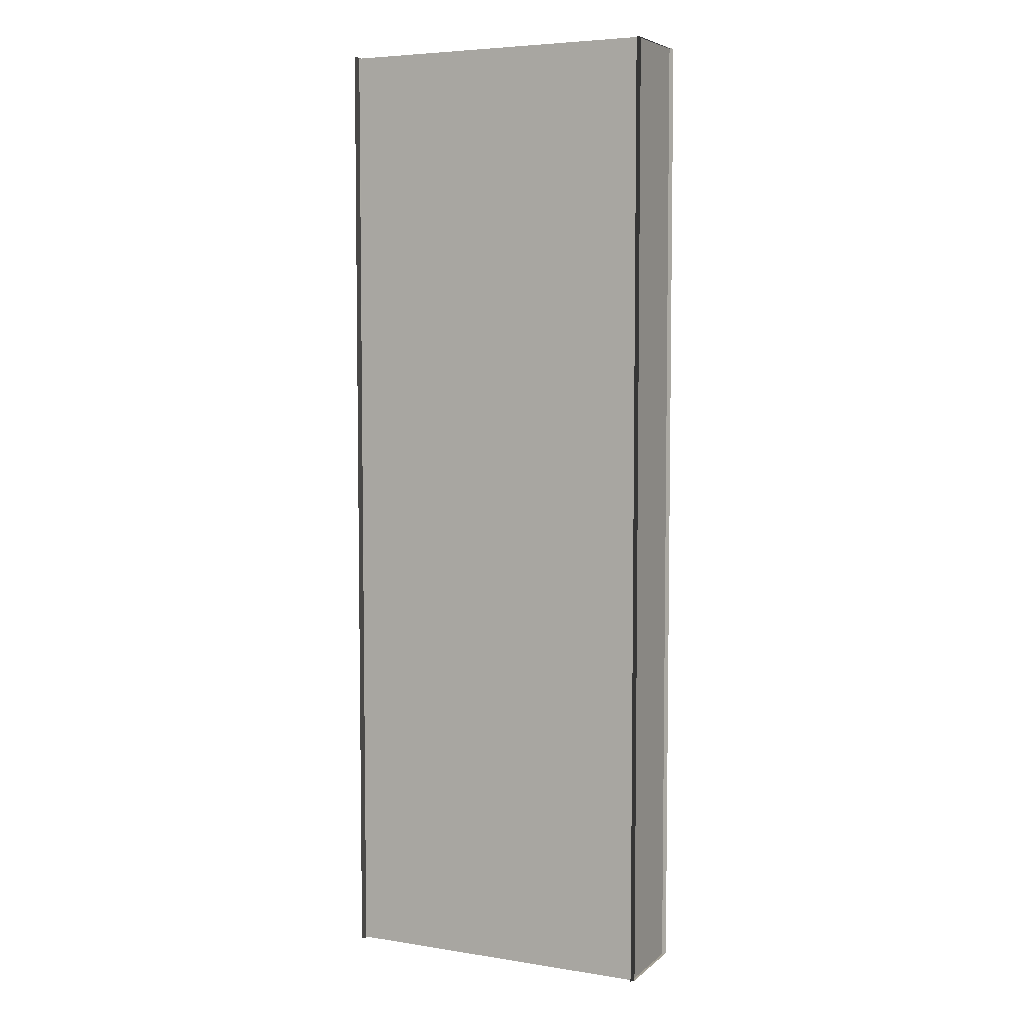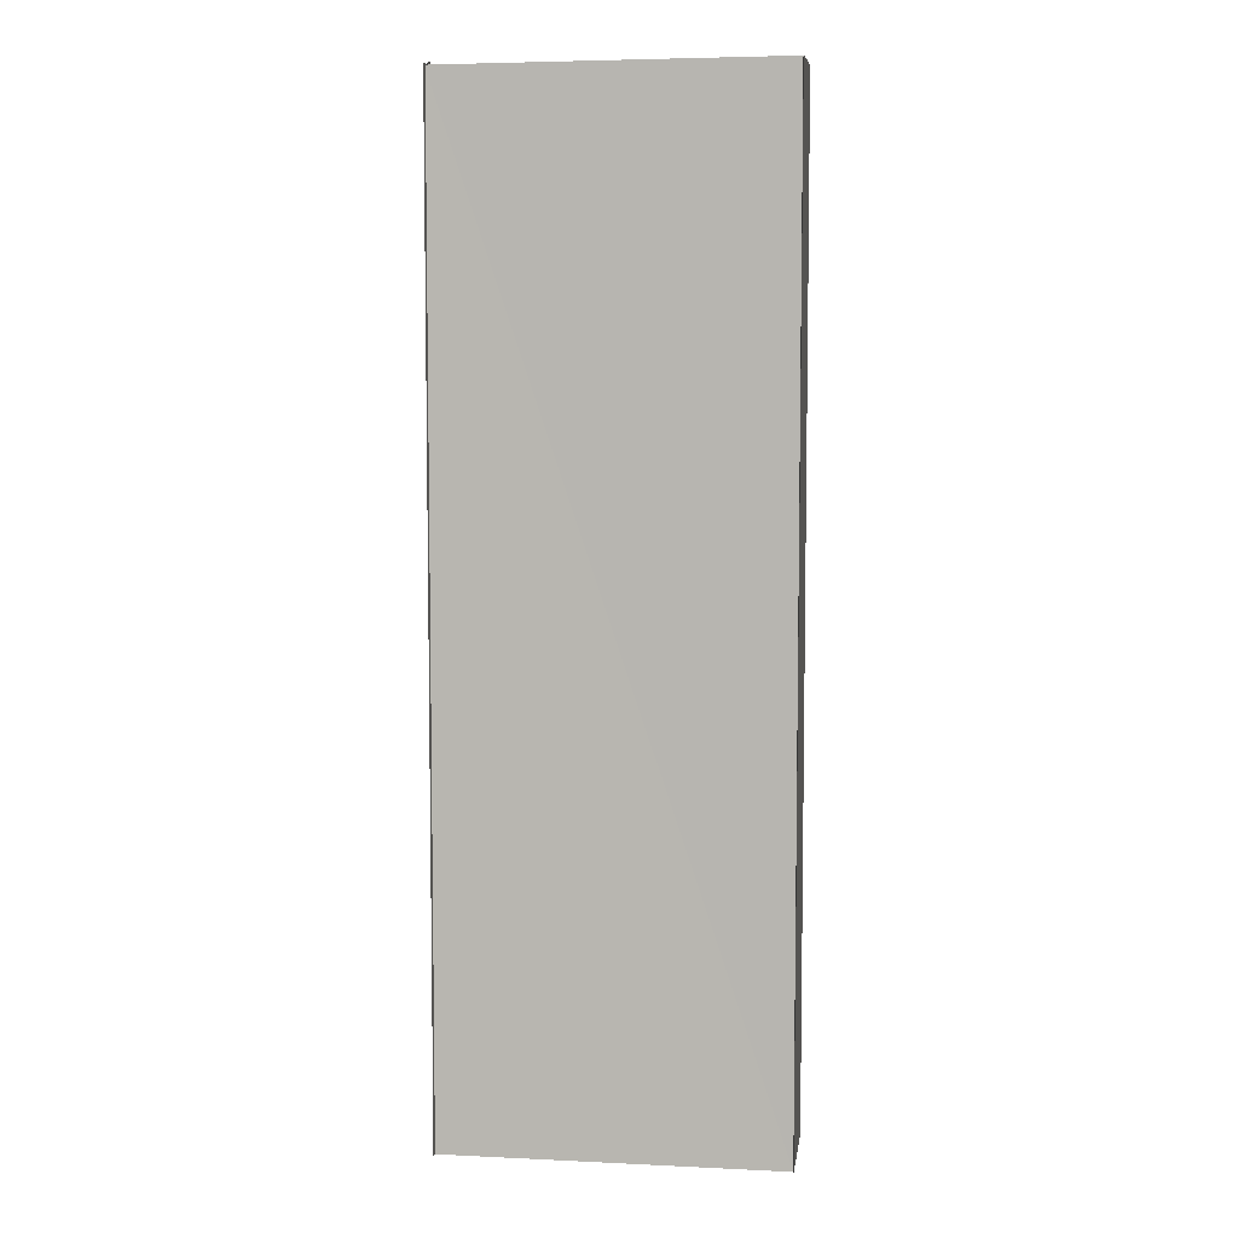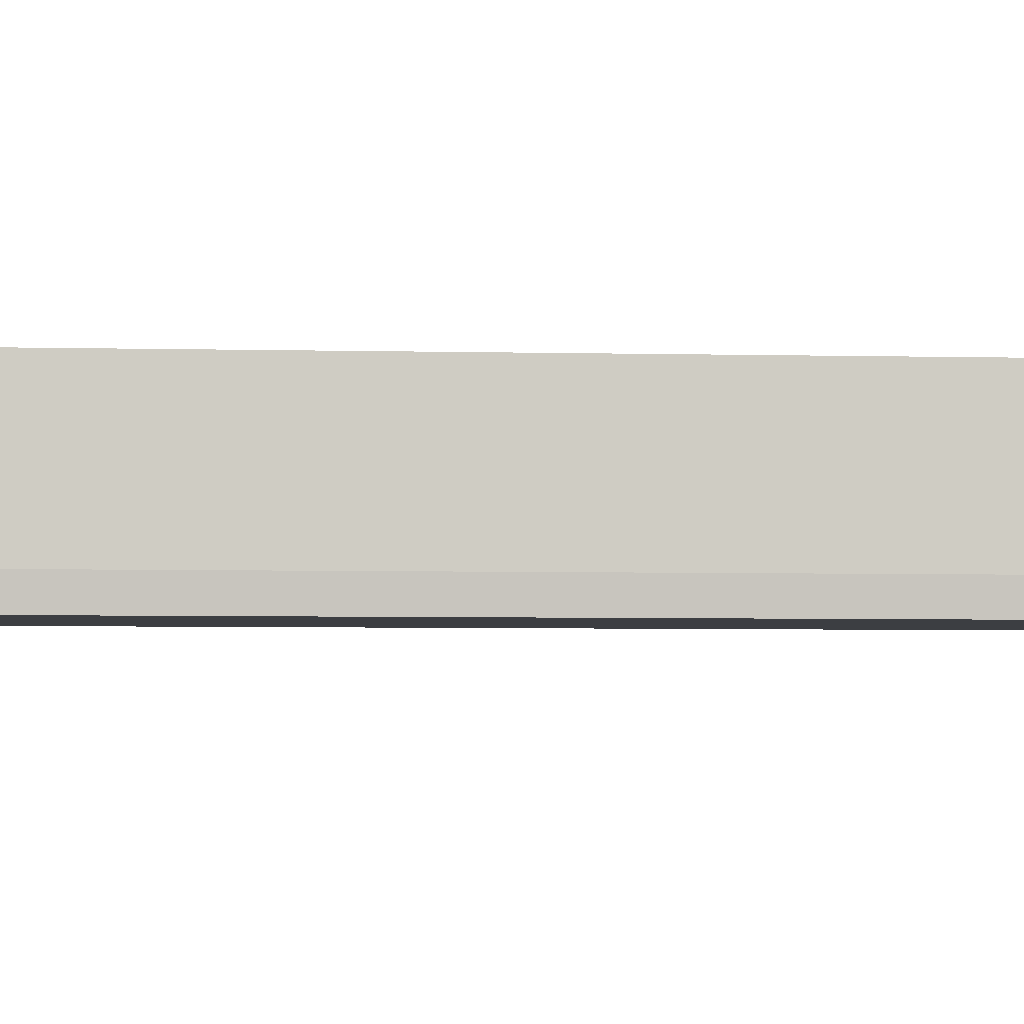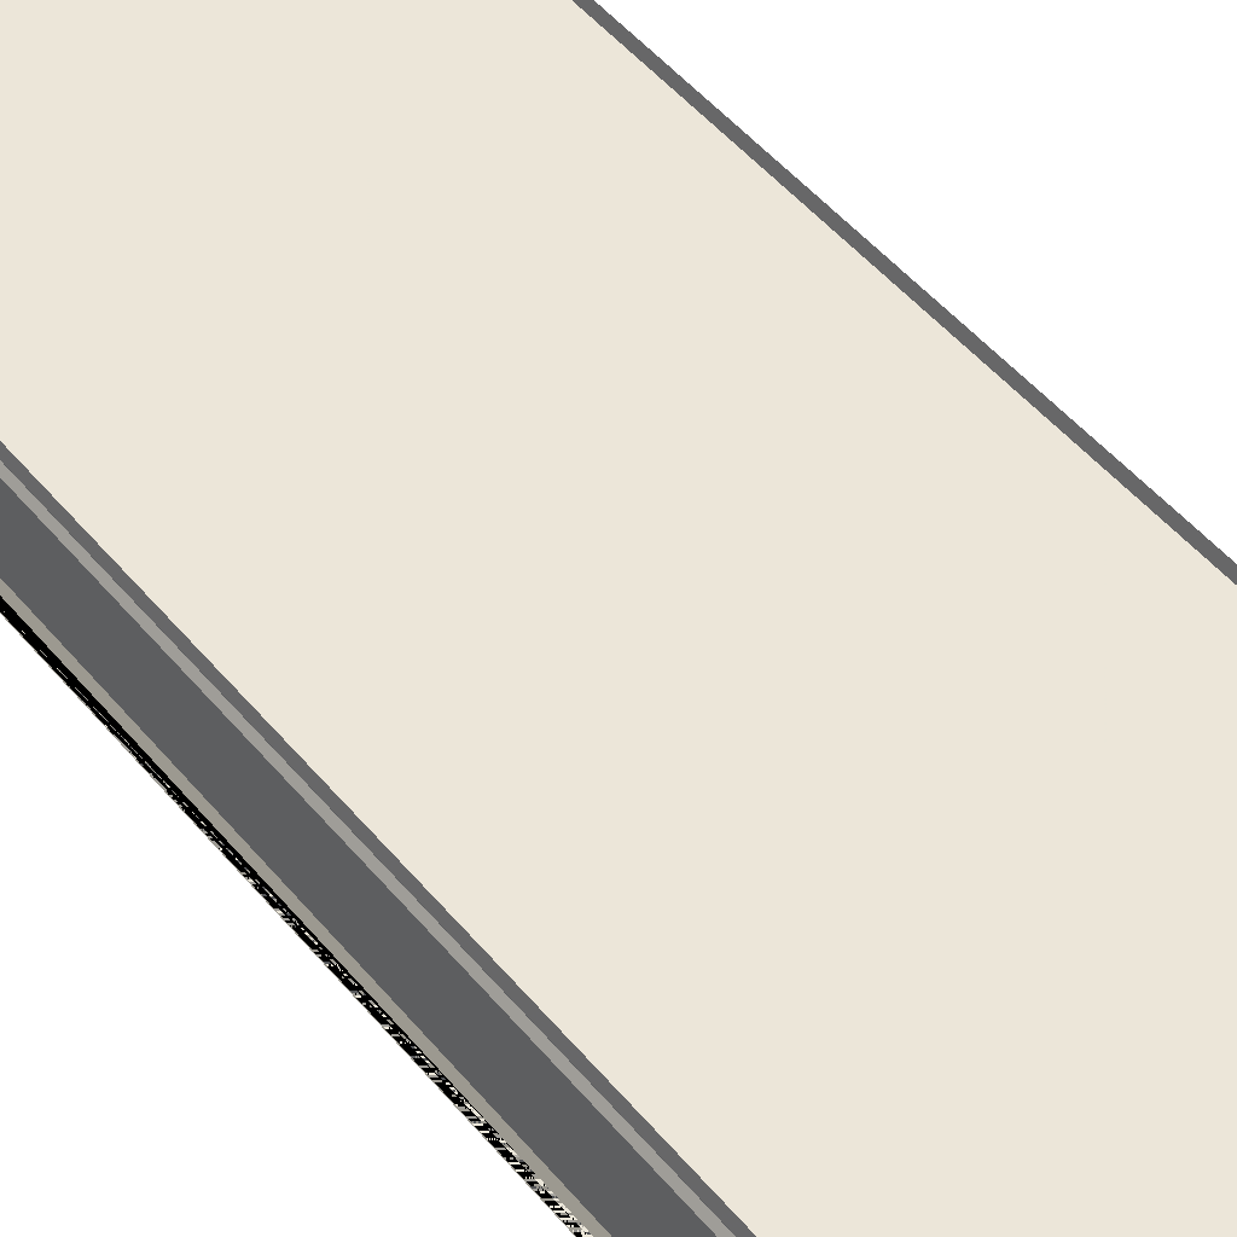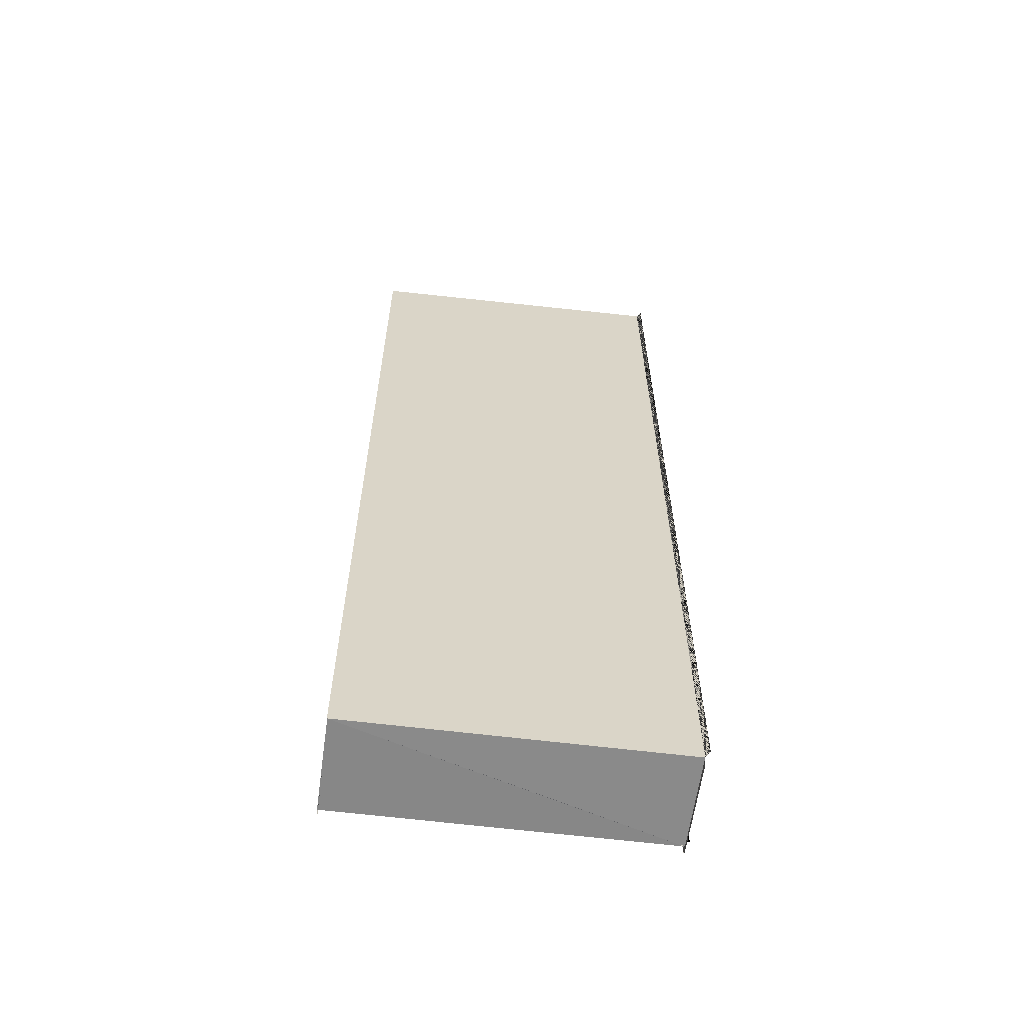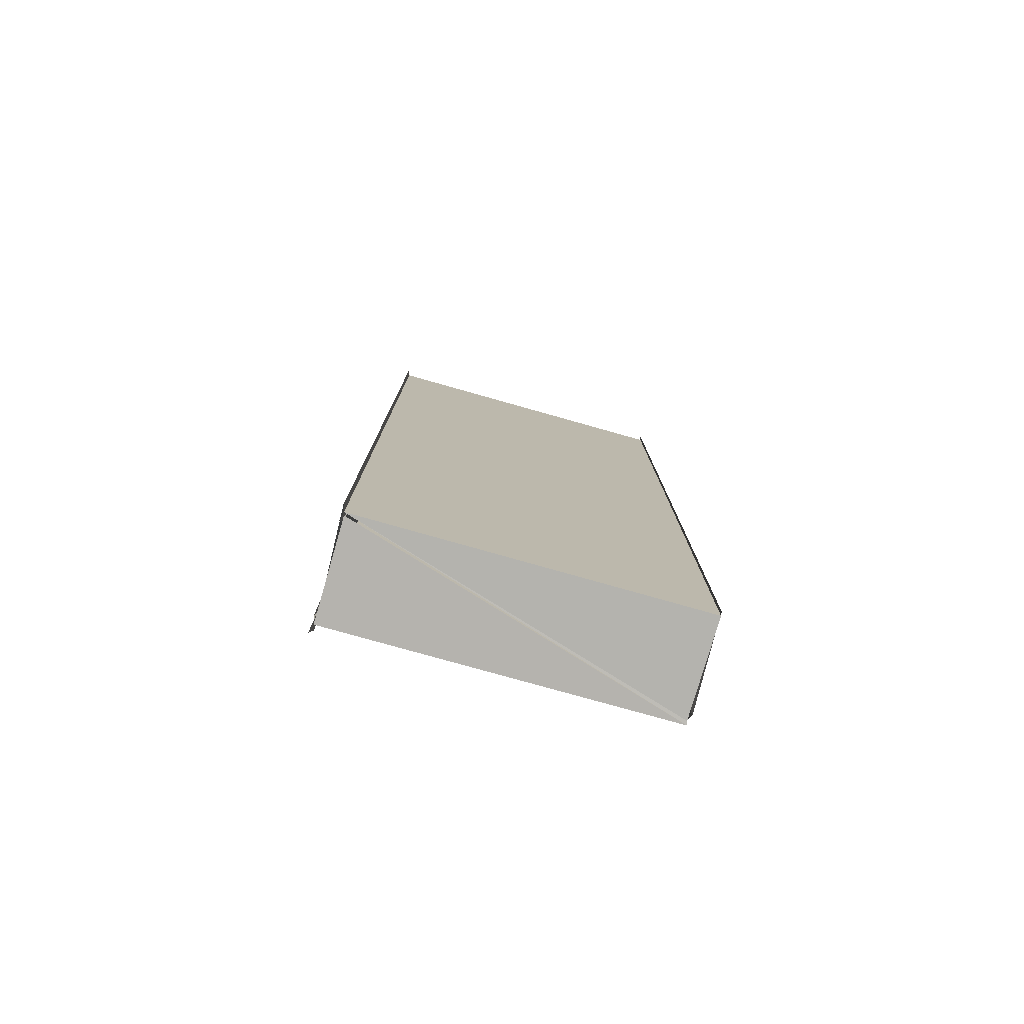
<metadata>
{"format":"obj","ext":"obj","renderer":"f3d","projection":"perspective","resolution":1024,"background":"white","views":[{"elev":5.5,"azim":25.6,"up":"+Y"},{"elev":6.3,"azim":7.9,"up":"+Y"},{"elev":-4.1,"azim":-95.2,"up":"+Z"},{"elev":48.4,"azim":-37.6,"up":"+Z"},{"elev":-61.5,"azim":171.9,"up":"+Y"},{"elev":-79.2,"azim":-15.9,"up":"+Y"}]}
</metadata>
<code>
o 10338
v 2242 1894 8.998
v 2242 1894 8.998
v 2242 1894 8.998
v 2242 1894 9.001
v 2242 1894 8.998
v 2242 1894 9.001
v 2242 1894 9.001
v 2242 1894 9
v 2242 1894 9.001
v 2242 1894 9.001
v 2242 1894 9.001
v 2242 1894 8.998
v 2242 1894 8.998
v 2242 1894 8.998
v 2242 1894 8.997
v 2242 1894 9
v 2242 1894 9
v 2242 1894 8.998
v 2242 1894 8.998
v 2242 1894 9
v 2242 1894 8.997
v 2242 1894 9.001
v 2242 1894 9.001
v 2242 1894 9.001
v 2242 1894 9
v 2242 1894 9
v 2242 1894 9.001
v 2242 1894 9.001
v 2242 1894 8.998
v 2242 1894 9.001
v 2242 1894 8.998
v 2242 1894 8.998
v 2242 1894 8.998
v 2242 1894 8.998
v 2242 1894 8.998
v 2242 1894 8.997
v 2242 1894 8.997
v 2242 1894 8.997
v 2242 1894 8.997
v 2242 1894 8.997
v 2242 1894 8.997
v 2242 1894 8.997
v 2242 1894 8.997
v 2242 1894 8.997
v 2242 1894 8.997
v 2242 1894 8.997
v 2242 1894 8.997
v 2242 1894 8.997
v 2242 1894 8.997
v 2242 1894 8.997
v 2242 1894 8.997
v 2242 1894 8.997
v 2242 1894 8.997
v 2242 1894 8.997
v 2242 1894 8.997
v 2242 1894 8.997
v 2242 1894 8.997
v 2242 1894 8.997
v 2242 1894 8.998
v 2242 1894 8.998
v 2242 1894 8.998
v 2242 1894 8.998
v 2242 1894 9
v 2242 1894 9.001
v 2242 1894 9.001
v 2242 1894 9
v 2242 1894 9.001
v 2242 1894 9
v 2242 1894 9.001
v 2242 1894 9
v 2242 1894 9
v 2242 1894 9
v 2242 1894 9
v 2242 1894 9
v 2242 1894 9
v 2242 1894 9
v 2242 1894 9
v 2242 1894 9
v 2242 1894 9
v 2242 1894 9
v 2242 1894 9
v 2242 1894 9
v 2242 1894 9
v 2242 1894 9
v 2242 1894 9
v 2242 1894 9
v 2242 1894 9
v 2242 1894 9
v 2242 1894 9
v 2242 1894 9
v 2242 1894 9
v 2242 1894 9
v 2242 1894 9
v 2242 1894 9
v 2242 1894 9
f 1 2 3
f 4 1 3
f 2 5 3
f 6 7 4
f 7 8 2
f 9 3 10
f 10 11 9
f 12 13 5
f 13 14 5
f 14 15 16
f 17 18 19
f 20 21 18
f 22 23 17
f 22 24 23
f 25 22 26
f 27 28 23
f 28 27 29
f 30 29 31
f 31 29 32
f 33 31 32
f 33 32 34
f 35 33 34
f 35 34 36
f 37 35 38
f 39 40 38
f 40 41 42
f 40 41 43
f 44 45 43
f 46 40 47
f 46 48 47
f 46 49 50
f 51 52 50
f 53 49 54
f 55 53 56
f 55 57 56
f 57 58 54
f 57 58 59
f 60 57 61
f 62 63 64
f 65 66 67
f 66 68 69
f 70 68 71
f 72 73 71
f 70 74 75
f 76 77 78
f 76 77 79
f 80 81 79
f 82 80 83
f 82 76 83
f 76 84 20
f 85 81 86
f 87 88 86
f 85 84 89
f 85 90 89
f 84 91 92
f 84 91 93
f 94 95 93

</code>
